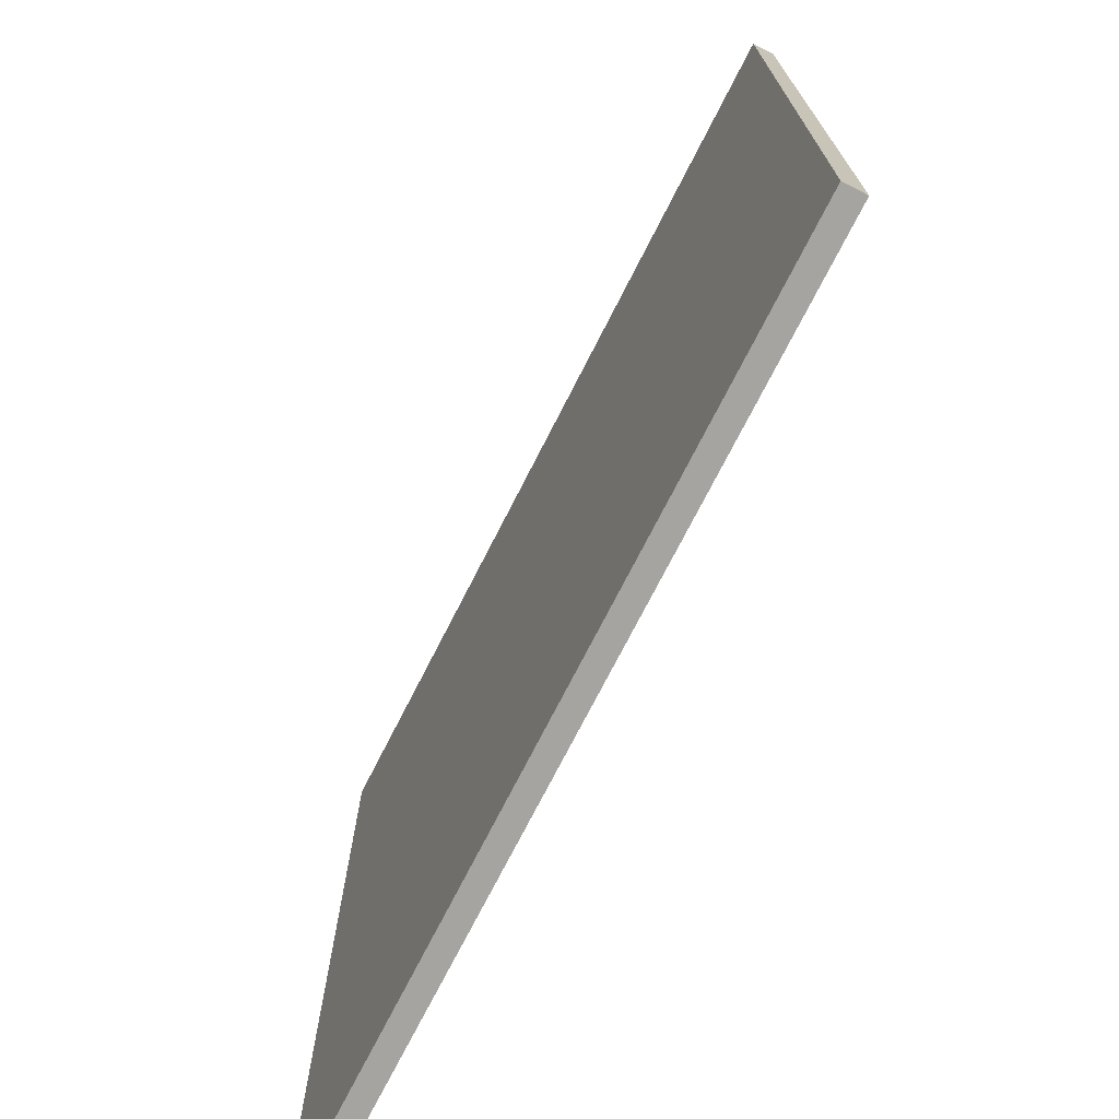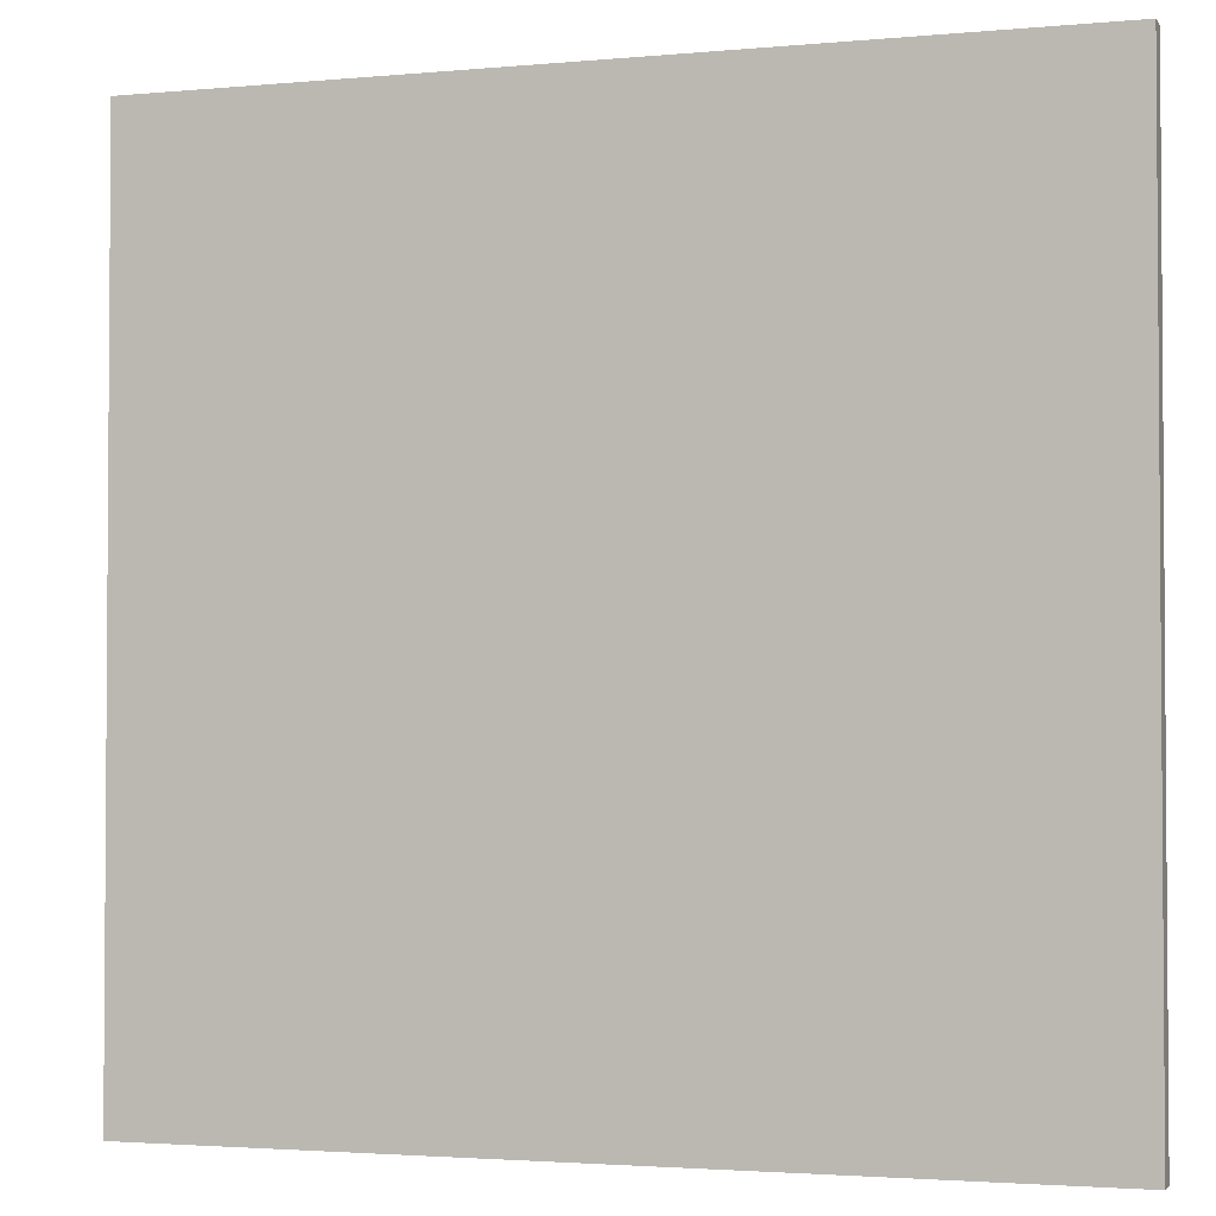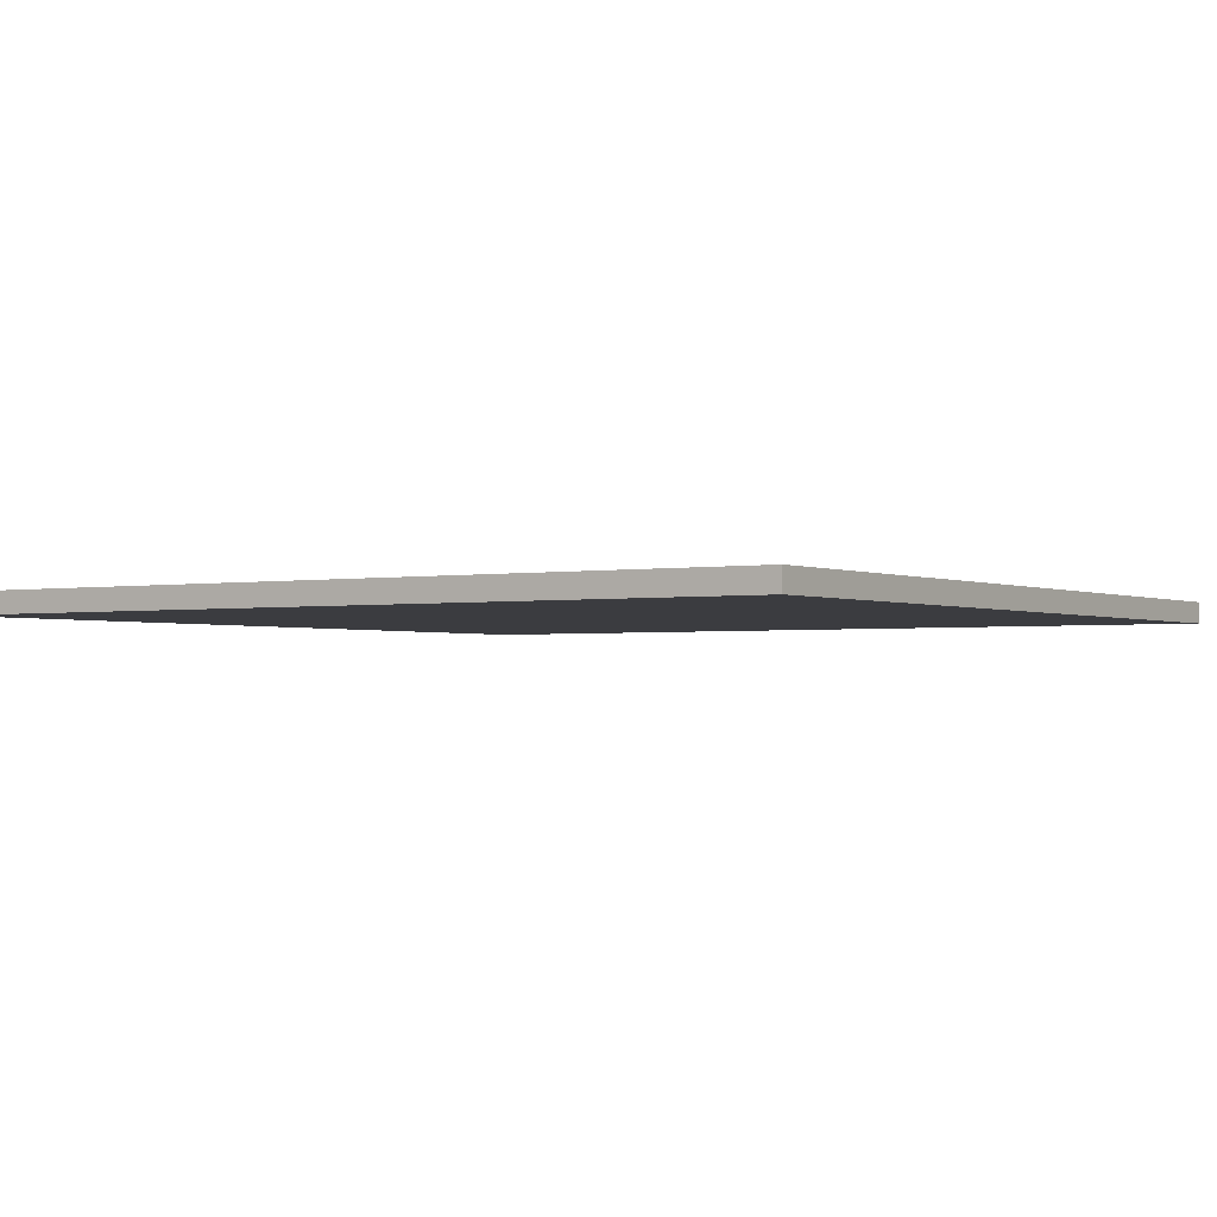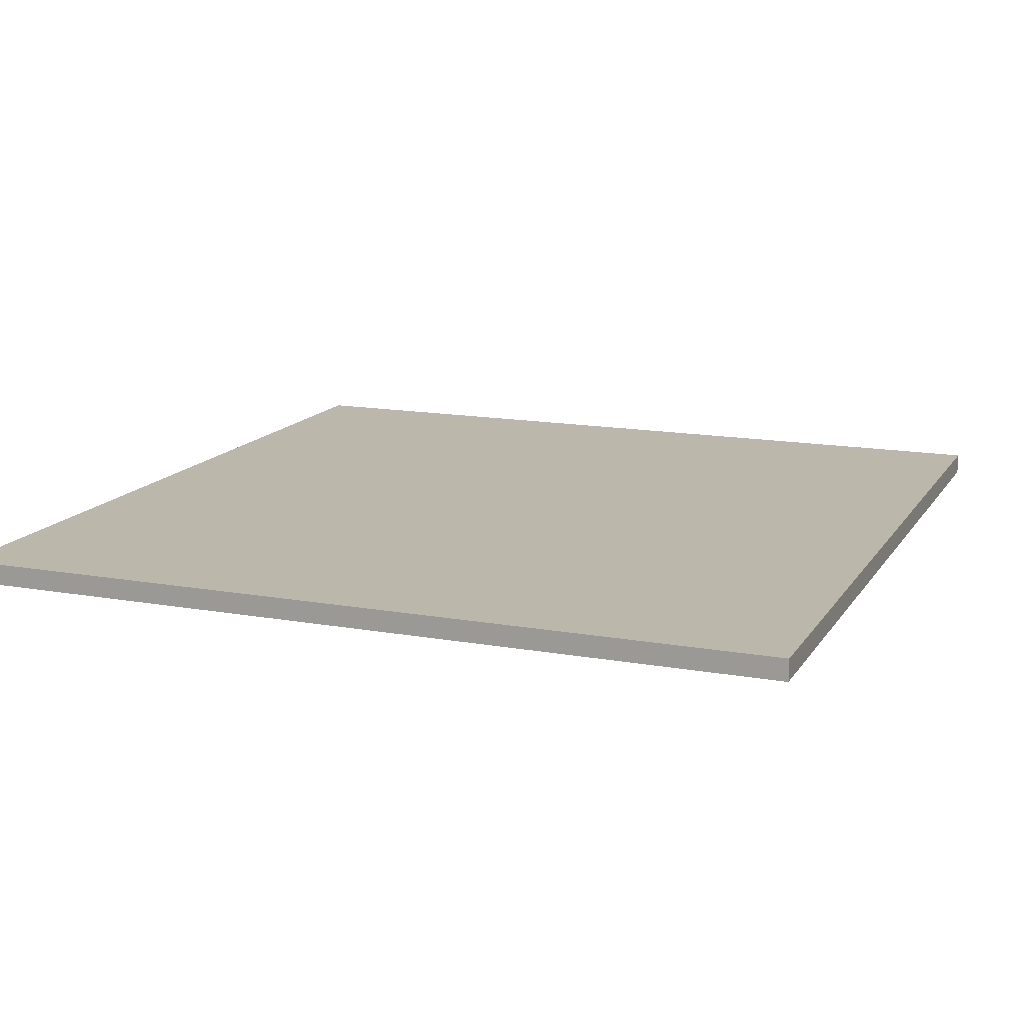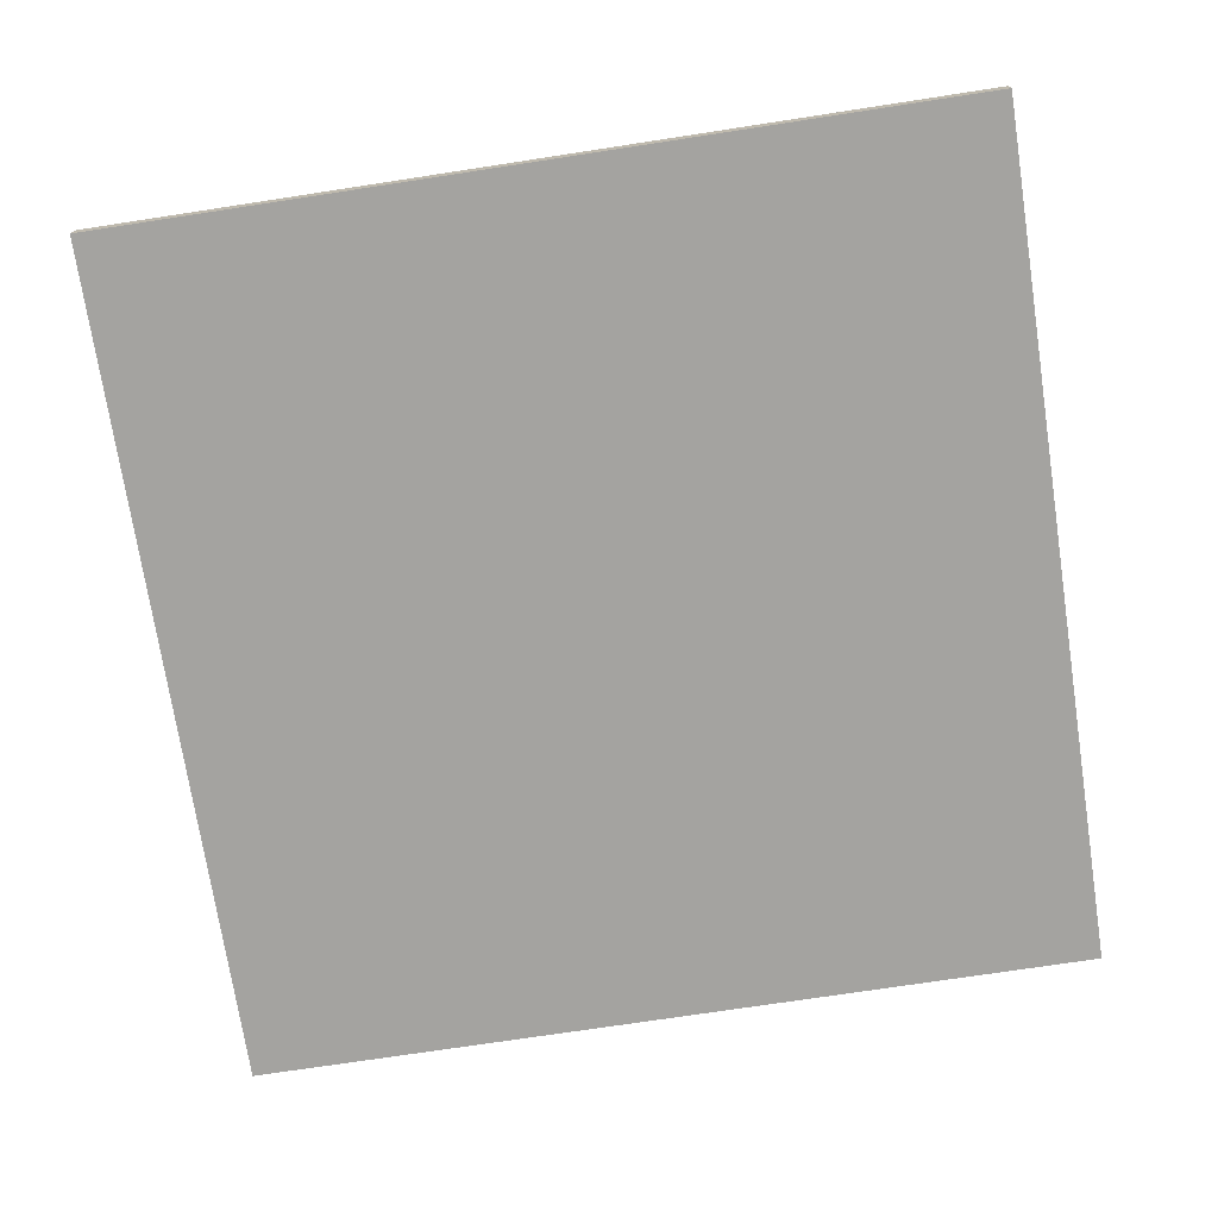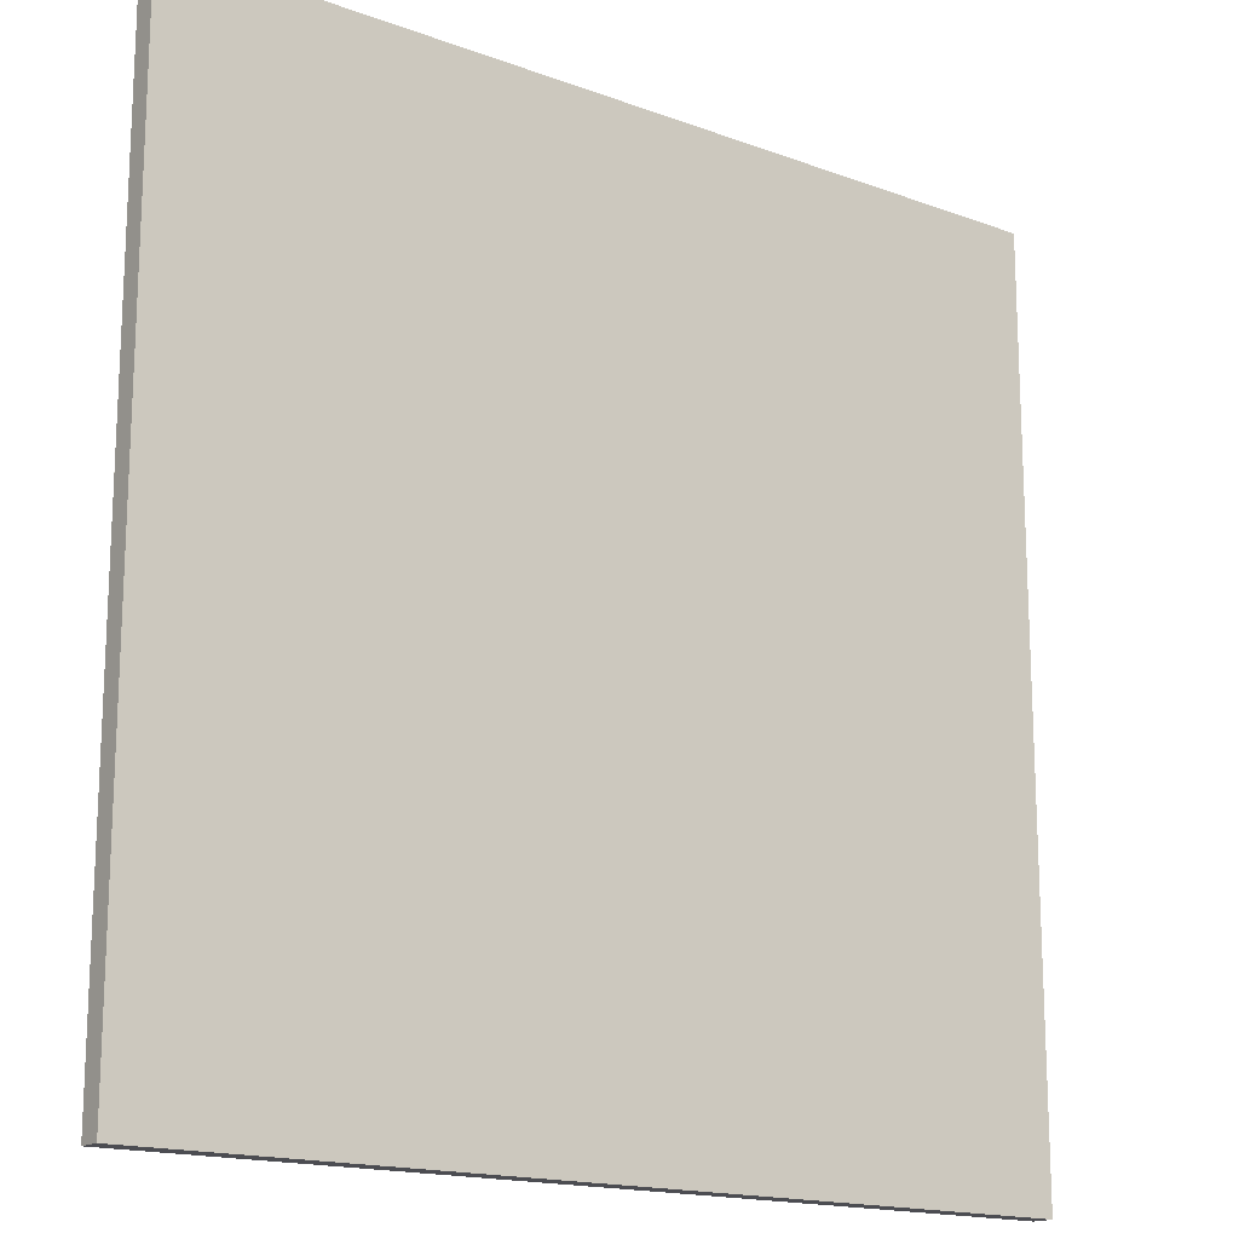
<metadata>
{"format":"obj","ext":"obj","renderer":"f3d","projection":"perspective","resolution":1024,"background":"white","views":[{"elev":-73.5,"azim":-117.0,"up":"+Z"},{"elev":-2.5,"azim":-161.8,"up":"+Z"},{"elev":-2.0,"azim":123.2,"up":"+Y"},{"elev":14.4,"azim":21.5,"up":"+Y"},{"elev":-73.0,"azim":98.7,"up":"+Y"},{"elev":-16.4,"azim":142.8,"up":"+Z"}]}
</metadata>
<code>
o
v -2 0 2
v -2 0 1.6
v -2 0 -1.9
v -2 0 -2
v -2 0.1 2
v -2 0.1 1.6
v -2 0.1 -1.9
v -2 0.1 -2
v 2 0 2
v 2 0 1.6
v 2 0 -1.9
v 2 0 -2
v 2 0.1 2
v 2 0.1 1.6
v 2 0.1 -1.9
v 2 0.1 -2
v -2 0 2
v -2 0.1 2
v -1 0 2
v -1 0.1 2
v 1 0 2
v 1 0.1 2
v 2 0 2
v 2 0.1 2
v -2 0 -2
v -2 0.1 -2
v 2 0 -2
v 2 0.1 -2
v -2 0 2
v -1 0 2
v 1 0 2
v 2 0 2
v -2 0 1.6
v -1 0 1.6
v 1 0 1.6
v 2 0 1.6
v -2 0 -1.9
v 2 0 -1.9
v -2 0 -2
v 2 0 -2
v -2 0.1 2
v -1 0.1 2
v 1 0.1 2
v 2 0.1 2
v -2 0.1 1.6
v -1 0.1 1.6
v 1 0.1 1.6
v 2 0.1 1.6
v -2 0.1 -1.9
v 2 0.1 -1.9
v -2 0.1 -2
v 2 0.1 -2
f 5 2 1
f 6 3 2
f 6 2 5
f 7 4 3
f 7 3 6
f 8 4 7
f 9 10 13
f 10 11 14
f 13 10 14
f 11 12 15
f 14 11 15
f 15 12 16
f 19 18 17
f 20 18 19
f 21 20 19
f 22 20 21
f 23 22 21
f 24 22 23
f 25 26 27
f 27 26 28
f 33 30 29
f 34 31 30
f 34 30 33
f 35 32 31
f 35 31 34
f 36 32 35
f 37 34 33
f 37 35 34
f 37 36 35
f 38 36 37
f 39 38 37
f 40 38 39
f 41 42 45
f 42 43 46
f 45 42 46
f 43 44 47
f 46 43 47
f 47 44 48
f 45 46 49
f 46 47 49
f 47 48 49
f 49 48 50
f 49 50 51
f 51 50 52

</code>
